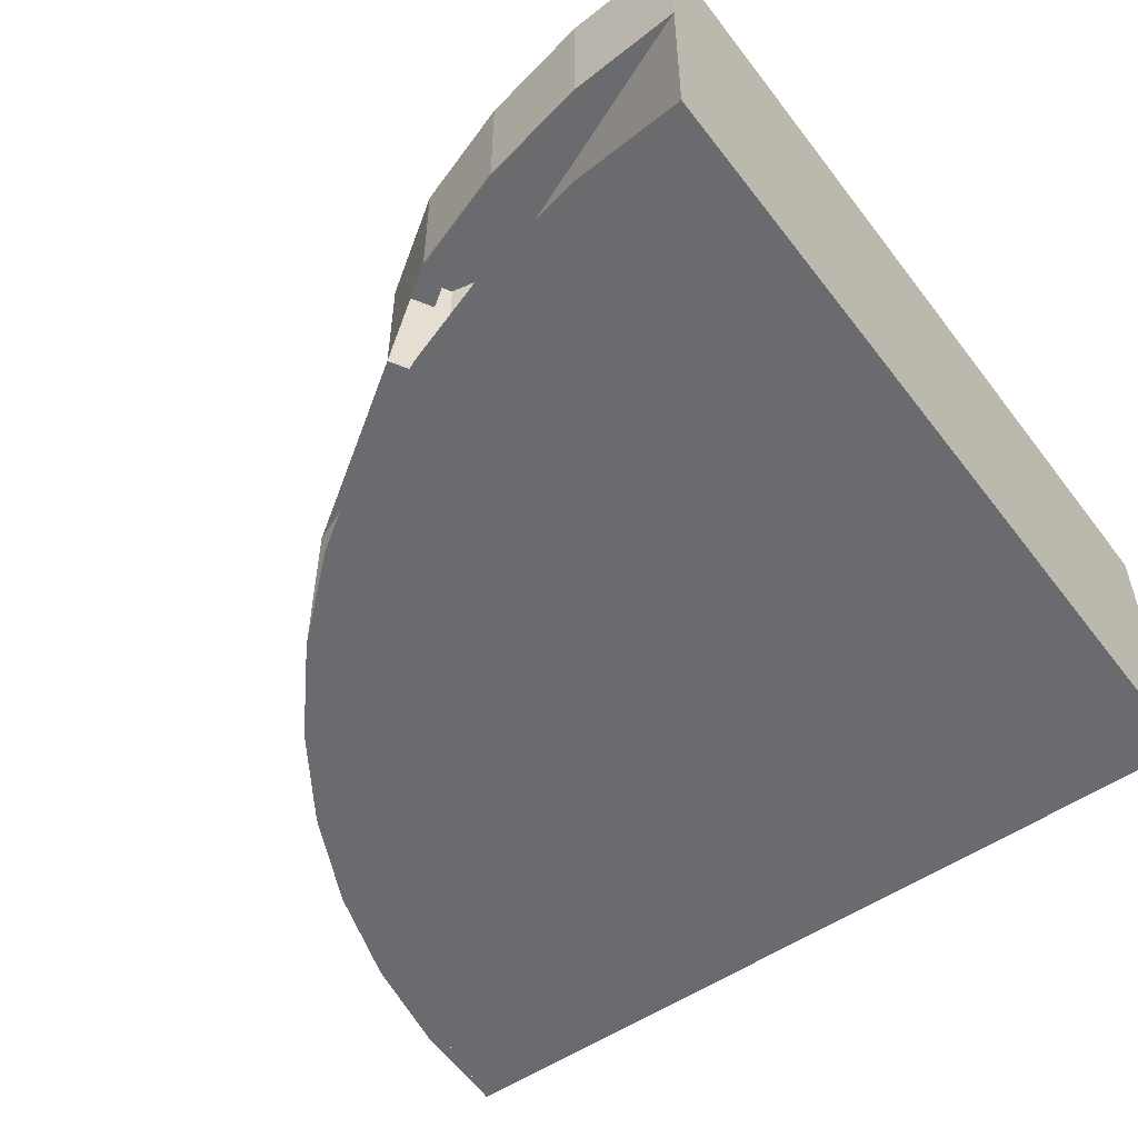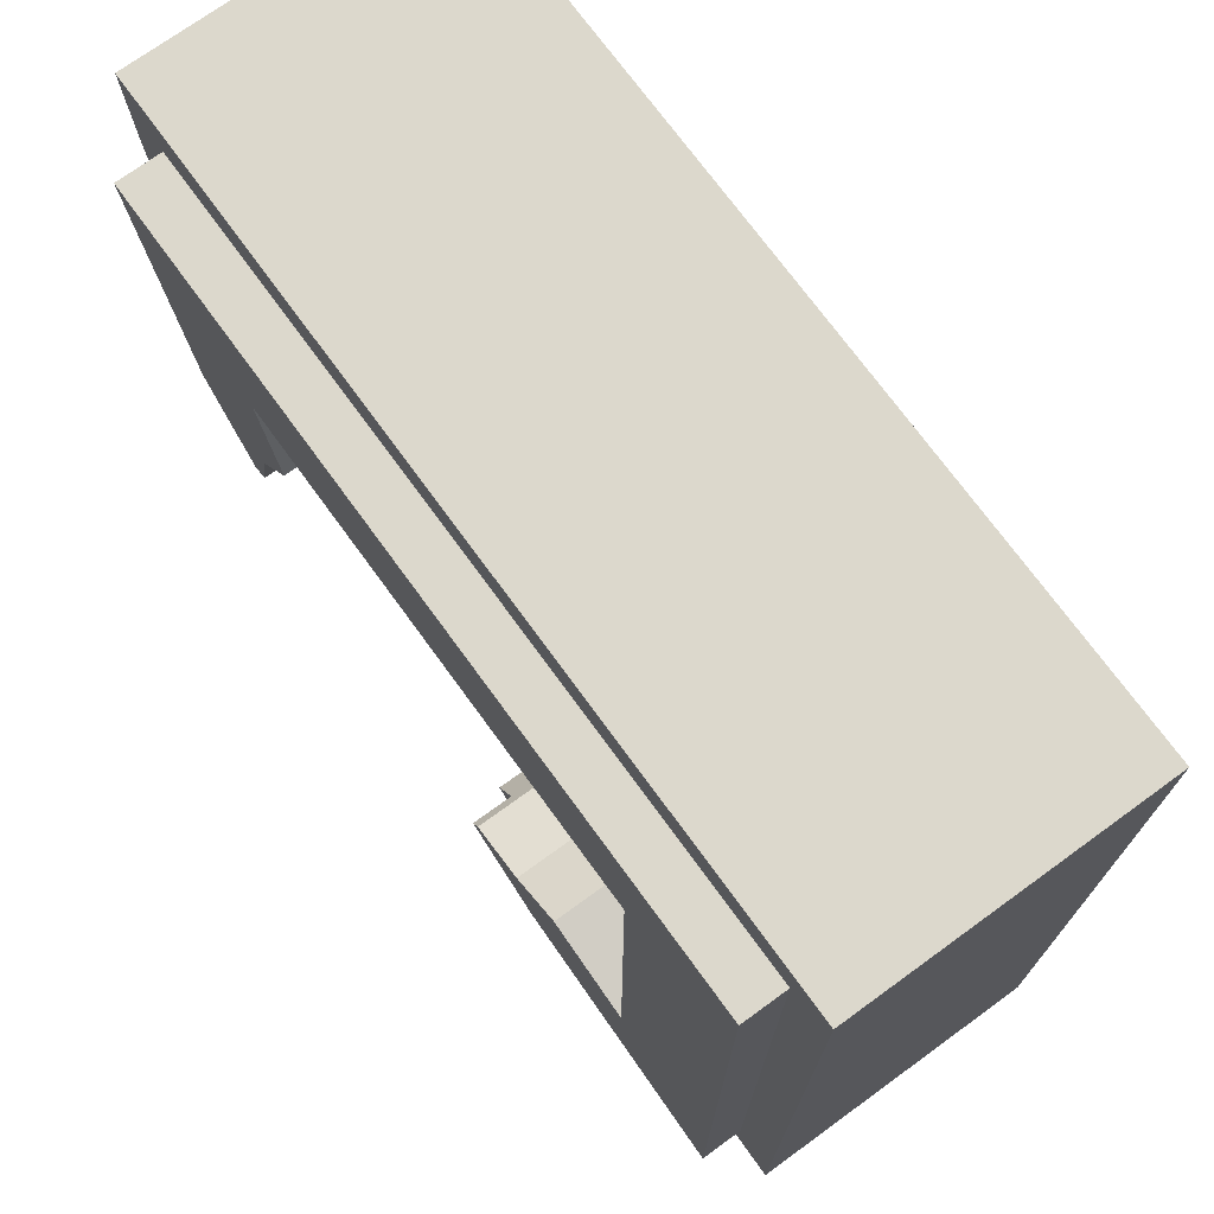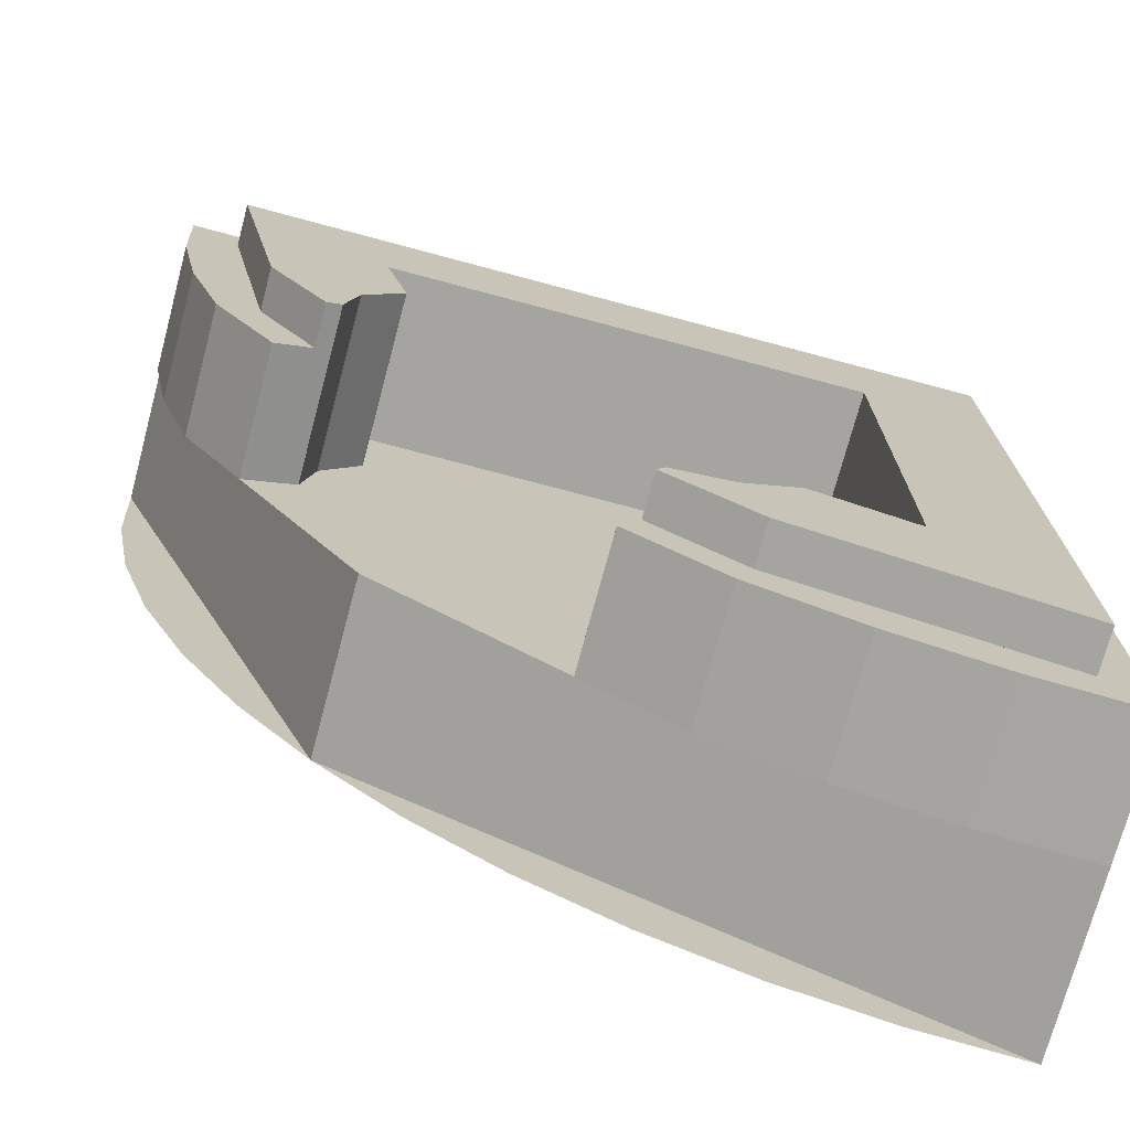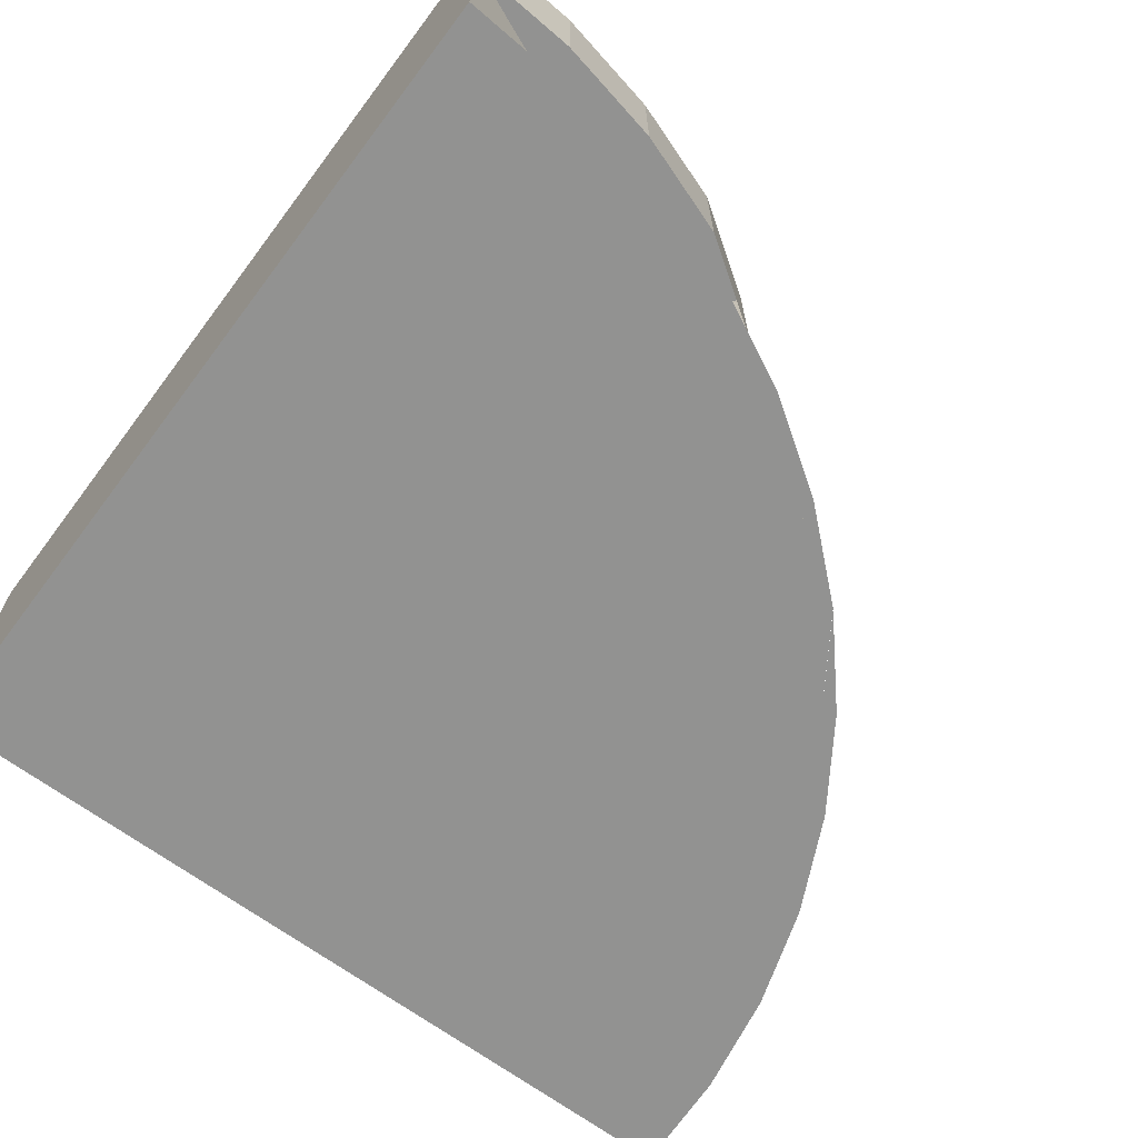
<metadata>
{"format":"obj","ext":"obj","renderer":"f3d","projection":"perspective","resolution":1024,"background":"white","views":[{"elev":-53.3,"azim":-143.6,"up":"+Y"},{"elev":72.7,"azim":-126.0,"up":"+Z"},{"elev":-73.3,"azim":165.0,"up":"+Z"},{"elev":-66.2,"azim":53.0,"up":"+Y"}]}
</metadata>
<code>
v -0.5 0 0.5
v 0.5 0 0.5
v 0.5 0.35 0.5
v -0.5 0.35 0.5
v -0.5 0 0.5
v -0.5 0.35 0.5
v -0.5 0.35 -0.5
v -0.5 0 -0.5
v -0.45 0.4 0.45
v -0.45 0.4 -0.44
v -0.45 0.35 -0.44
v -0.45 0.35 0.45
v -0.45 0.4 0.45
v -0.45 0.35 0.45
v 0.44 0.35 0.45
v 0.44 0.4 0.45
v -0.3 0.2 0.3
v 0.26 0.2 0.3
v 0.26 0.4 0.3
v -0.3 0.4 0.3
v -0.3 0.2 0.3
v -0.3 0.4 0.3
v -0.3 0.4 -0.26
v -0.3 0.2 -0.26
v 0.2071 0 -0.2071
v -0.5 0 -0.5
v -0.5 0.2 -0.5
v 0.2071 0.2 -0.2071
v 0.5 0 0.5
v 0.2071 0 -0.2071
v 0.2071 0.2 -0.2071
v 0.5 0.2 0.5
v -0.03315 0.35 -0.3087
v -0.1365 0.35 -0.3777
v -0.1365 0.4 -0.3777
v -0.03315 0.4 -0.3087
v -0.04308 0.4 -0.2914
v -0.1148 0.4 -0.2772
v -0.1148 0.2 -0.2772
v -0.04308 0.2 -0.2914
v -0.1365 0.4 -0.3777
v -0.1365 0.35 -0.3777
v -0.45 0.35 -0.44
v -0.45 0.4 -0.44
v -0.3695 0.2 -0.4914
v -0.5 0.2 -0.5
v -0.5 0.35 -0.5
v -0.3695 0.35 -0.4914
v -0.2412 0.2 -0.4659
v -0.3695 0.2 -0.4914
v -0.3695 0.35 -0.4914
v -0.2412 0.35 -0.4659
v -0.1173 0.2 -0.4239
v -0.2412 0.2 -0.4659
v -0.2412 0.35 -0.4659
v -0.1173 0.35 -0.4239
v -0.5 0.35 -0.5
v -0.3695 0.35 -0.4914
v -0.2412 0.35 -0.4659
v -0.1173 0.35 -0.4239
v 0.4914 0.2 0.3695
v 0.5 0.2 0.5
v 0.5 0.35 0.5
v 0.4914 0.35 0.3695
v 0.4659 0.2 0.2412
v 0.4914 0.2 0.3695
v 0.4914 0.35 0.3695
v 0.4659 0.35 0.2412
v 0.4239 0.2 0.1173
v 0.4659 0.2 0.2412
v 0.4659 0.35 0.2412
v 0.4239 0.35 0.1173
v 0.5 0.35 0.5
v 0.4914 0.35 0.3695
v 0.4659 0.35 0.2412
v 0.4239 0.35 0.1173
v 0.44 0.4 0.45
v 0.44 0.35 0.45
v 0.3777 0.35 0.1365
v 0.3777 0.4 0.1365
v 0.3087 0.4 0.03315
v 0.3777 0.4 0.1365
v 0.3777 0.35 0.1365
v 0.3087 0.35 0.03315
v 0.2914 0.2 0.04308
v 0.2772 0.2 0.1148
v 0.2772 0.4 0.1148
v 0.2914 0.4 0.04308
v -0.3 0.4 -0.26
v -0.3 0.2 -0.26
v -0.1828 0.2 -0.2317
v -0.1828 0.4 -0.2317
v 0.2317 0.4 0.1828
v 0.2317 0.2 0.1828
v 0.26 0.2 0.3
v 0.26 0.4 0.3
v -0.1828 0.2 -0.2317
v -0.1148 0.2 -0.2772
v -0.1148 0.4 -0.2772
v -0.1828 0.4 -0.2317
v 0.2317 0.4 0.1828
v 0.2772 0.4 0.1148
v 0.2772 0.2 0.1148
v 0.2317 0.2 0.1828
v 0.4239 0.35 0.1173
v 0.4239 0.2 0.1173
v 0.3512 0.2 0.008575
v 0.3512 0.35 0.008575
v -0.008575 0.2 -0.3512
v -0.1173 0.2 -0.4239
v -0.1173 0.35 -0.4239
v -0.008575 0.35 -0.3512
v 0.26 0.2 0.3
v 0.2317 0.2 0.1828
v -0.3 0.2 0.3
v 0.3777 0.4 0.1364
v 0.2772 0.4 0.1148
v 0.2317 0.4 0.1828
v -0.1148 0.4 -0.2772
v -0.1364 0.4 -0.3777
v -0.1828 0.4 -0.2317
v -0.3 0.2 0.3
v -0.1828 0.2 -0.2317
v -0.3 0.2 -0.26
v -0.03315 0.35 -0.3087
v -0.03315 0.4 -0.3087
v -0.0431 0.4 -0.2914
v -0.0431 0.2 -0.2914
v -0.00855 0.35 -0.3513
v -0.03315 0.35 -0.3087
v -0.0431 0.2 -0.2914
v -0.00855 0.2 -0.3513
v -0.3 0.4 -0.26
v -0.1828 0.4 -0.2317
v -0.1364 0.4 -0.3777
v -0.45 0.4 -0.44
v -0.5 0.35 0.5
v -0.45 0.35 0.45
v -0.45 0.35 -0.44
v -0.5 0.35 -0.5
v -0.0431 0.4 -0.2914
v -0.03315 0.4 -0.3087
v -0.1364 0.4 -0.3777
v -0.1148 0.4 -0.2772
v -0.1173 0.35 -0.4239
v -0.1364 0.35 -0.3777
v -0.03315 0.35 -0.3087
v -0.00855 0.35 -0.3513
v -0.1364 0.35 -0.3777
v -0.1173 0.35 -0.4239
v -0.5 0.35 -0.5
v -0.45 0.35 -0.44
v -0.3 0.4 0.3
v -0.3 0.4 -0.26
v -0.45 0.4 -0.44
v -0.45 0.4 0.45
v 0.26 0.4 0.3
v -0.3 0.4 0.3
v -0.45 0.4 0.45
v 0.44 0.4 0.45
v -0.3 0.2 0.3
v 0.2914 0.2 0.0431
v 0.3513 0.2 0.00855
v 0.2071 0.2 -0.2071
v -0.0431 0.2 -0.2914
v -0.1148 0.2 -0.2772
v -0.1828 0.2 -0.2317
v -0.3 0.2 0.3
v 0.2071 0.2 -0.2071
v -0.00855 0.2 -0.3513
v -0.0431 0.2 -0.2914
v -0.3 0.2 0.3
v -0.3 0.2 0.3
v 0.2317 0.2 0.1828
v 0.2772 0.2 0.1148
v 0.2914 0.2 0.0431
v 0.2317 0.4 0.1828
v 0.26 0.4 0.3
v 0.44 0.4 0.45
v 0.3777 0.4 0.1364
v 0.3513 0.2 0.00855
v 0.2914 0.2 0.0431
v 0.3087 0.35 0.03315
v 0.3513 0.35 0.00855
v 0.3777 0.4 0.1364
v 0.3087 0.4 0.03315
v 0.2914 0.4 0.0431
v 0.2772 0.4 0.1148
v 0.2914 0.4 0.0431
v 0.3087 0.4 0.03315
v 0.3087 0.35 0.03315
v 0.2914 0.2 0.0431
v 0.44 0.35 0.45
v -0.45 0.35 0.45
v -0.5 0.35 0.5
v 0.5 0.35 0.5
v 0.3513 0.35 0.00855
v 0.3087 0.35 0.03315
v 0.3777 0.35 0.1364
v 0.4239 0.35 0.1173
v 0.5 0.35 0.5
v 0.4239 0.35 0.1173
v 0.3777 0.35 0.1364
v 0.44 0.35 0.45
v -0.5 0 -0.5
v -0.3695 0 -0.4914
v -0.2412 0 -0.4659
v -0.1173 0 -0.4239
v 0.4239 0 0.1173
v 0.4659 0 0.2412
v 0.4914 0 0.3695
v 0.5 0 0.5
v 0.2071 0 -0.2071
v 0.2933 0 -0.1088
v 0.366 0 3e-06
v 0.4239 0 0.1173
v -0.1173 0 -0.4239
v -4.5e-05 0 -0.366
v 0.1087 0 -0.2933
v 0.2071 0 -0.2071
v 0.285 0 0.39
v 0.45 0 0.45
v -0.45 0 0.45
v 0.005 0 0.38
v 0.005 0 0.38
v -0.45 0 0.45
v -0.35 0 0.39
v -0.23 0 0.335
v 0.005 0 0.38
v -0.23 0 0.335
v -0.065 0 0.285
v 0.285 0 0.39
v 0.005 0 0.38
v 0 0 0.275
v 0.15 0 0.265
v 0.285 0 0.39
v 0.15 0 0.265
v 0.28 0 0.295
v 0.45 0 0.45
v 0.285 0 0.39
v 0.335 0 0.32
v 0.43 0 0.385
v 0.43 0 0.385
v 0.335 0 0.32
v 0.39 0 0.34
v -0.35 0 0.39
v -0.45 0 0.45
v -0.375 0 0.355
v -0.285 0 0.275
v -0.23 0 0.335
v -0.35 0 0.39
v -0.285 0 0.275
v -0.155 0 0.175
v -0.23 0 0.335
v -0.155 0 0.175
v -0.055 0 0.255
v -0.065 0 0.285
v -0.065 0 0.285
v -0.055 0 0.255
v 0 0 0.275
v 0.005 0 0.38
v 0 0 0.275
v -0.055 0 0.255
v -0.095 0 0.145
v 0.03 0 0.08
v 0.15 0 0.265
v 0 0 0.275
v 0.03 0 0.08
v 0.165 0 0.065
v 0.15 0 0.265
v 0.165 0 0.065
v 0.21 0 0.175
v 0.395 0 0.19
v 0.15 0 0.265
v 0.21 0 0.175
v 0.35 0 0.125
v 0.295 0 0.095
v 0.35 0 0.125
v 0.21 0 0.175
v 0.23 0 0.08
v -0.45 0 0.45
v -0.4 0 0.31
v -0.375 0 0.355
v -0.285 0 0.275
v -0.375 0 0.355
v -0.4 0 0.31
v -0.34 0 0.195
v -0.285 0 0.275
v -0.34 0 0.195
v -0.255 0 0.095
v -0.16 0 0.135
v -0.285 0 0.275
v -0.16 0 0.135
v -0.155 0 0.175
v -0.155 0 0.175
v -0.16 0 0.135
v -0.095 0 0.145
v -0.055 0 0.255
v -0.095 0 0.145
v -0.16 0 0.135
v -0.215 0 0.055
v 0.03 0 0.08
v 0.03 0 0.08
v -0.215 0 0.055
v -0.095 0 -0.065
v 0.015 0 -0.095
v 0.03 0 0.08
v 0.015 0 -0.095
v 0.075 0 -0.015
v 0.25 0 -0.06
v 0.03 0 0.08
v 0.075 0 -0.015
v 0.2 0 -0.1
v 0.135 0 -0.115
v 0.2 0 -0.1
v 0.075 0 -0.015
v 0.085 0 -0.105
v -0.45 0 0.45
v -0.45 0 0.21
v -0.4 0 0.31
v -0.34 0 0.195
v -0.4 0 0.31
v -0.45 0 0.21
v -0.425 0 0.125
v -0.34 0 0.195
v -0.425 0 0.125
v -0.395 0 0.07
v -0.285 0 0.07
v -0.34 0 0.195
v -0.285 0 0.07
v -0.255 0 0.095
v -0.255 0 0.095
v -0.285 0 0.07
v -0.215 0 0.055
v -0.16 0 0.135
v -0.215 0 0.055
v -0.285 0 0.07
v -0.37 0 -0.01
v -0.095 0 -0.065
v -0.095 0 -0.065
v -0.37 0 -0.01
v -0.3 0 -0.13
v -0.21 0 -0.215
v -0.095 0 -0.065
v -0.21 0 -0.215
v -0.12 0 -0.155
v 0.04 0 -0.255
v -0.095 0 -0.065
v -0.12 0 -0.155
v -0.01 0 -0.275
v -0.09 0 -0.27
v -0.01 0 -0.275
v -0.12 0 -0.155
v -0.155 0 -0.25
v -0.425 0 0.125
v -0.45 0 0.21
v -0.45 0 -0.25
v -0.415 0 -0.29
v -0.395 0 0.07
v -0.425 0 0.125
v -0.415 0 -0.29
v -0.37 0 -0.01
v -0.285 0 0.07
v -0.395 0 0.07
v -0.37 0 -0.01
v -0.3 0 -0.13
v -0.37 0 -0.01
v -0.415 0 -0.29
v -0.32 0 -0.24
v -0.2 0 -0.39
v -0.3 0 -0.13
v -0.32 0 -0.24
v -0.265 0 -0.39
v -0.33 0 -0.365
v -0.265 0 -0.39
v -0.32 0 -0.24
v -0.38 0 -0.325
v 0.5 0 0.5
v -0.5 0 0.5
v -0.45 0 0.45
v 0.45 0 0.45
v 0.4239 0 0.1173
v 0.5 0 0.5
v 0.45 0 0.45
v 0.43 0 0.385
v 0.395 0 0.19
v 0.4239 0 0.1173
v 0.43 0 0.385
v 0.39 0 0.34
v 0.395 0 0.19
v 0.39 0 0.34
v 0.335 0 0.32
v 0.28 0 0.295
v 0.285 0 0.39
v 0.28 0 0.295
v 0.335 0 0.32
v 0.28 0 0.295
v 0.15 0 0.265
v 0.395 0 0.19
v 0.4239 0 0.1173
v 0.395 0 0.19
v 0.35 0 0.125
v 0.25 0 -0.06
v 0.35 0 0.125
v 0.295 0 0.095
v 0.25 0 -0.06
v 0.295 0 0.095
v 0.23 0 0.08
v 0.25 0 -0.06
v 0.165 0 0.065
v 0.25 0 -0.06
v 0.23 0 0.08
v 0.21 0 0.175
v 0.03 0 0.08
v 0.25 0 -0.06
v 0.165 0 0.065
v 0.4239 0 0.1173
v 0.25 0 -0.06
v 0.2071 0 -0.2071
v 0.25 0 -0.06
v 0.2 0 -0.1
v 0.2071 0 -0.2071
v 0.2071 0 -0.2071
v 0.2 0 -0.1
v 0.135 0 -0.115
v 0.04 0 -0.255
v 0.04 0 -0.255
v 0.135 0 -0.115
v 0.085 0 -0.105
v 0.015 0 -0.095
v 0.075 0 -0.015
v 0.015 0 -0.095
v 0.085 0 -0.105
v -0.095 0 -0.065
v 0.04 0 -0.255
v 0.015 0 -0.095
v -0.1173 0 -0.4239
v 0.2071 0 -0.2071
v 0.04 0 -0.255
v -0.01 0 -0.275
v -0.09 0 -0.27
v -0.1173 0 -0.4239
v -0.01 0 -0.275
v -0.1173 0 -0.4239
v -0.09 0 -0.27
v -0.155 0 -0.25
v -0.2 0 -0.39
v -0.21 0 -0.215
v -0.2 0 -0.39
v -0.155 0 -0.25
v -0.12 0 -0.155
v -0.21 0 -0.215
v -0.155 0 -0.25
v -0.3 0 -0.13
v -0.2 0 -0.39
v -0.21 0 -0.215
v -0.1173 0 -0.4239
v -0.2 0 -0.39
v -0.265 0 -0.39
v -0.5 0 -0.5
v -0.33 0 -0.365
v -0.5 0 -0.5
v -0.265 0 -0.39
v -0.38 0 -0.325
v -0.5 0 -0.5
v -0.33 0 -0.365
v -0.415 0 -0.29
v -0.5 0 -0.5
v -0.38 0 -0.325
v -0.32 0 -0.24
v -0.415 0 -0.29
v -0.38 0 -0.325
v -0.45 0 -0.25
v -0.5 0 -0.5
v -0.415 0 -0.29
v -0.5 0 0.5
v -0.5 0 -0.5
v -0.45 0 -0.25
v -0.45 0 0.21
v -0.5 0 0.5
v -0.45 0 0.21
v -0.45 0 0.45
g mesh1016499
f 1 2 3
f 3 4 1
f 5 6 7
f 7 8 5
g mesh1016501
f 9 10 11
f 11 12 9
f 13 14 15
f 15 16 13
g mesh1016503
f 17 19 18
f 19 17 20
f 21 23 22
f 23 21 24
g mesh1016506
f 25 26 27
f 27 28 25
f 29 30 31
f 31 32 29
g mesh1016508
f 33 34 35
f 35 36 33
g mesh1016510
f 37 38 39
f 39 40 37
g mesh1016512
f 41 42 43
f 43 44 41
g mesh1016515
f 45 46 47
f 47 48 45
f 49 50 51
f 51 52 49
f 53 54 55
f 55 56 53
g mesh1016517
f 57 59 58
f 59 57 60
g mesh1016520
f 61 63 62
f 63 61 64
f 65 67 66
f 67 65 68
f 69 71 70
f 71 69 72
g mesh1016522
f 73 74 75
f 75 76 73
g mesh1016524
f 77 78 79
f 79 80 77
g mesh1016526
f 81 82 83
f 83 84 81
g mesh1016528
f 85 86 87
f 87 88 85
g mesh1016530
f 89 90 91
f 91 92 89
g mesh1016532
f 93 94 95
f 95 96 93
g mesh1016534
f 97 98 99
f 99 100 97
g mesh1016536
f 101 102 103
f 103 104 101
g mesh1016538
f 105 106 107
f 107 108 105
g mesh1016540
f 109 110 111
f 111 112 109
f 113 114 115
f 116 117 118
f 119 120 121
f 122 123 124
f 125 126 127
f 127 128 125
f 129 130 131
f 131 132 129
f 133 134 135
f 135 136 133
f 137 138 139
f 139 140 137
f 141 142 143
f 143 144 141
f 145 146 147
f 147 148 145
f 149 150 151
f 151 152 149
f 153 154 155
f 155 156 153
f 157 158 159
f 159 160 157
f 161 162 163
f 163 164 161
f 165 166 167
f 167 168 165
f 169 170 171
f 171 172 169
f 173 174 175
f 175 176 173
f 177 178 179
f 179 180 177
f 181 182 183
f 183 184 181
f 185 186 187
f 187 188 185
f 189 190 191
f 191 192 189
f 193 194 195
f 195 196 193
f 197 198 199
f 199 200 197
f 201 202 203
f 203 204 201
g mesh1016544
f 205 206 207
f 207 208 205
g mesh1016546
f 209 210 211
f 211 212 209
g mesh1016548
f 213 214 215
f 215 216 213
g mesh1016550
f 217 218 219
f 219 220 217
f 221 222 223
f 223 224 221
f 225 226 227
f 227 228 225
f 229 230 231
f 232 233 234
f 234 235 232
f 236 237 238
f 239 240 241
f 241 242 239
f 243 244 245
f 246 247 248
f 248 249 246
f 250 251 252
f 252 253 250
f 254 255 256
f 256 257 254
f 258 259 260
f 260 261 258
f 262 263 264
f 264 265 262
f 266 267 268
f 268 269 266
f 270 271 272
f 273 274 275
f 275 276 273
f 277 278 279
f 279 280 277
f 281 282 283
f 284 285 286
f 286 287 284
f 288 289 290
f 290 291 288
f 292 293 294
f 295 296 297
f 297 298 295
f 299 300 301
f 301 302 299
f 303 304 305
f 305 306 303
f 307 308 309
f 310 311 312
f 312 313 310
f 314 315 316
f 316 317 314
f 318 319 320
f 321 322 323
f 323 324 321
f 325 326 327
f 327 328 325
f 329 330 331
f 332 333 334
f 334 335 332
f 336 337 338
f 338 339 336
f 340 341 342
f 342 343 340
f 344 345 346
f 347 348 349
f 349 350 347
f 351 352 353
f 353 354 351
f 355 356 357
f 357 358 355
f 359 360 361
f 361 362 359
f 363 364 365
f 366 367 368
f 368 369 366
f 370 371 372
f 372 373 370
f 374 375 376
f 376 377 374
f 378 379 380
f 380 381 378
f 382 383 384
f 384 385 382
f 386 387 388
f 388 389 386
f 390 391 392
f 392 393 390
f 394 395 396
f 397 398 399
f 400 401 402
f 402 403 400
f 404 405 406
f 407 408 409
f 410 411 412
f 412 413 410
f 414 415 416
f 417 418 419
f 420 421 422
f 423 424 425
f 425 426 423
f 427 428 429
f 429 430 427
f 431 432 433
f 434 435 436
f 437 438 439
f 439 440 437
f 441 442 443
f 444 445 446
f 446 447 444
f 448 449 450
f 451 452 453
f 454 455 456
f 457 458 459
f 459 460 457
f 461 462 463
f 464 465 466
f 467 468 469
f 470 471 472
f 473 474 475
f 476 477 478
f 478 479 476
f 480 481 482

</code>
